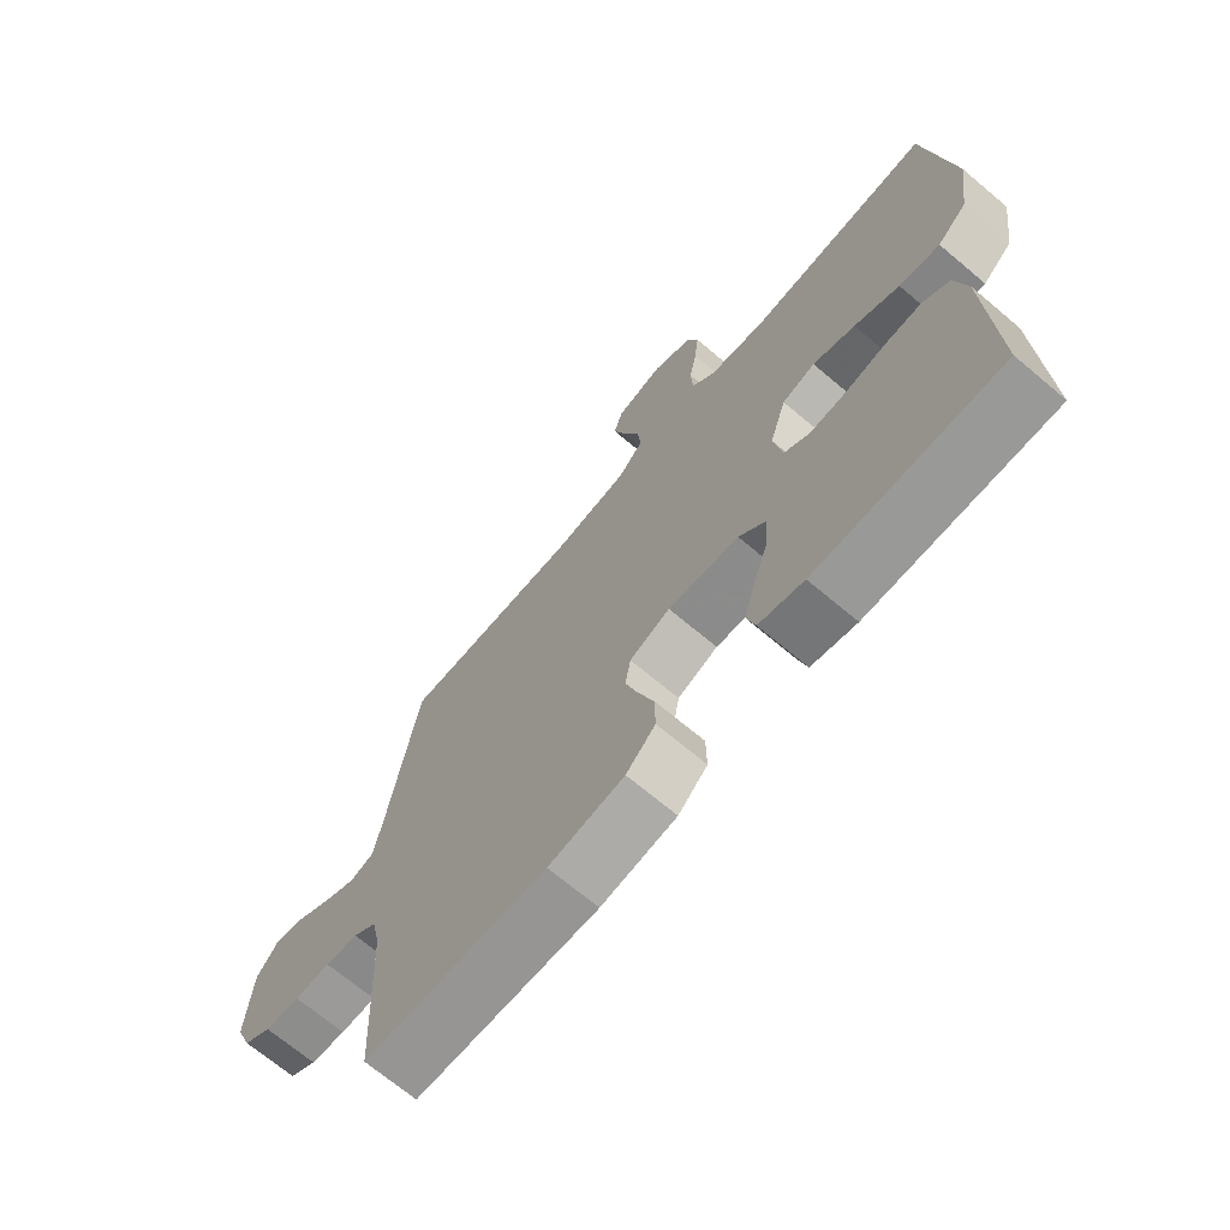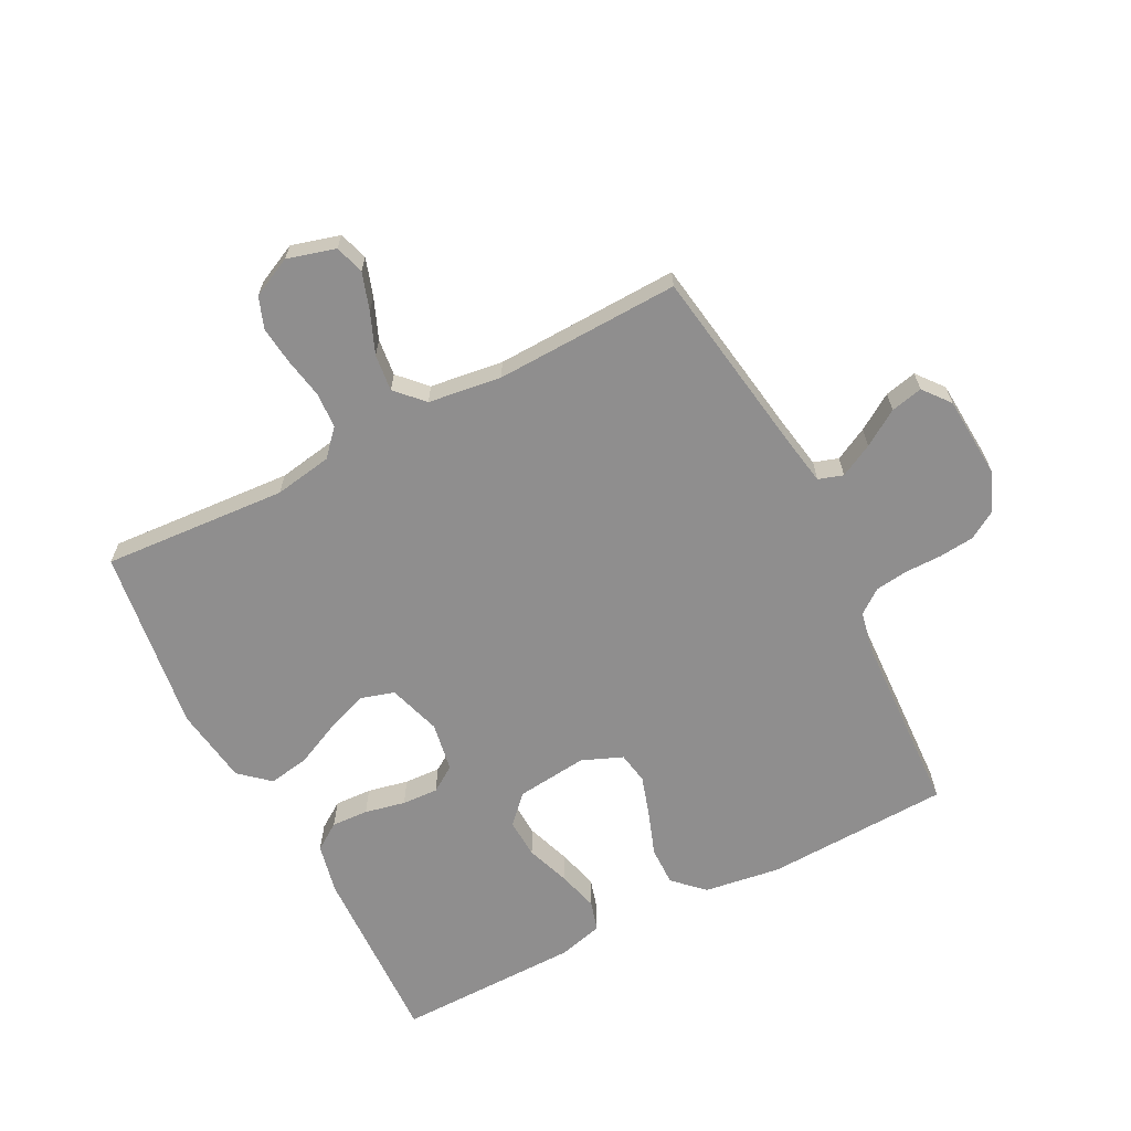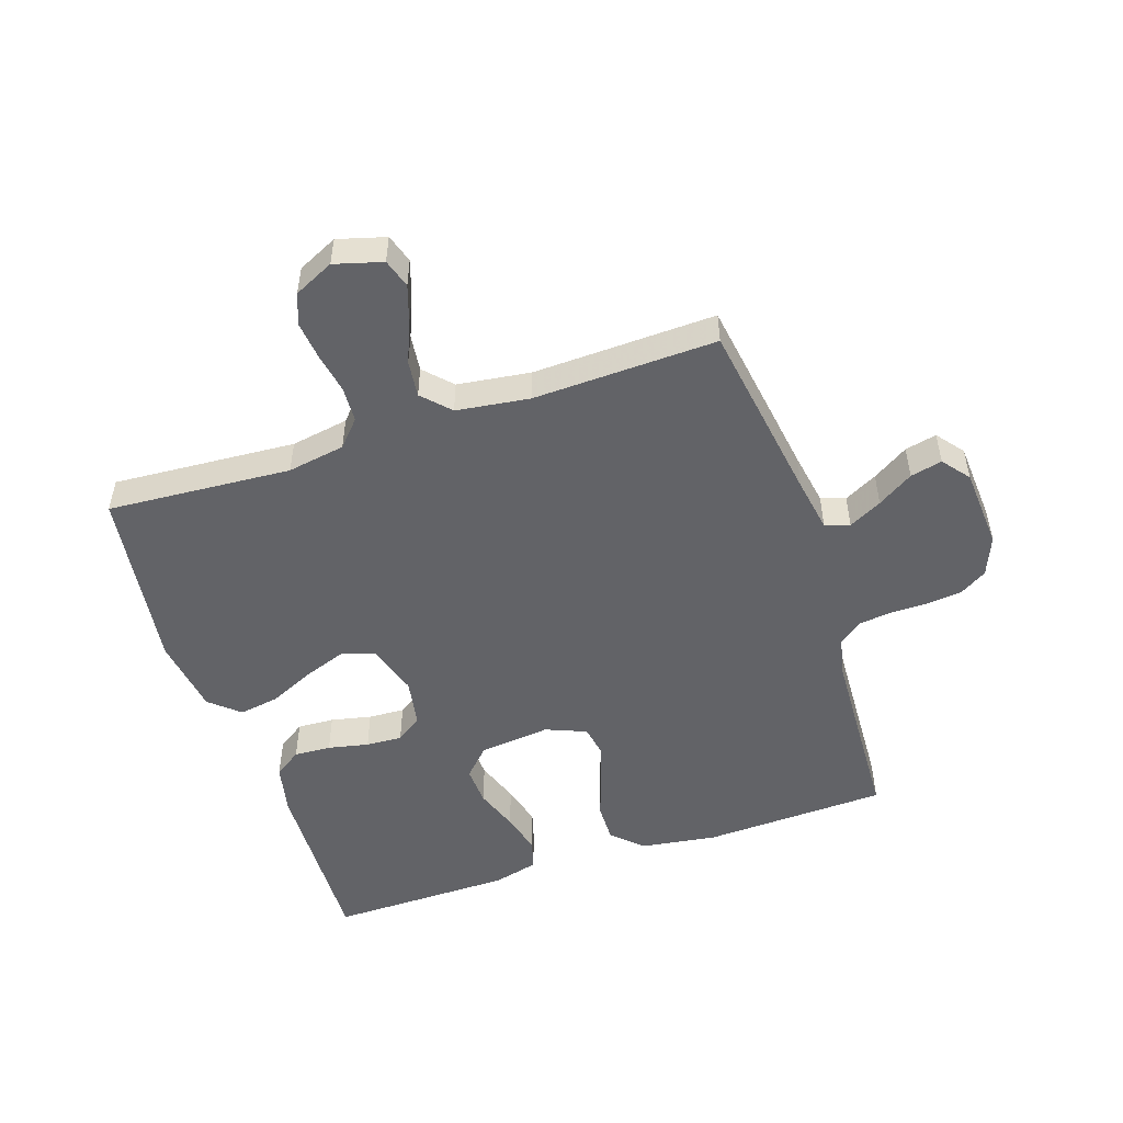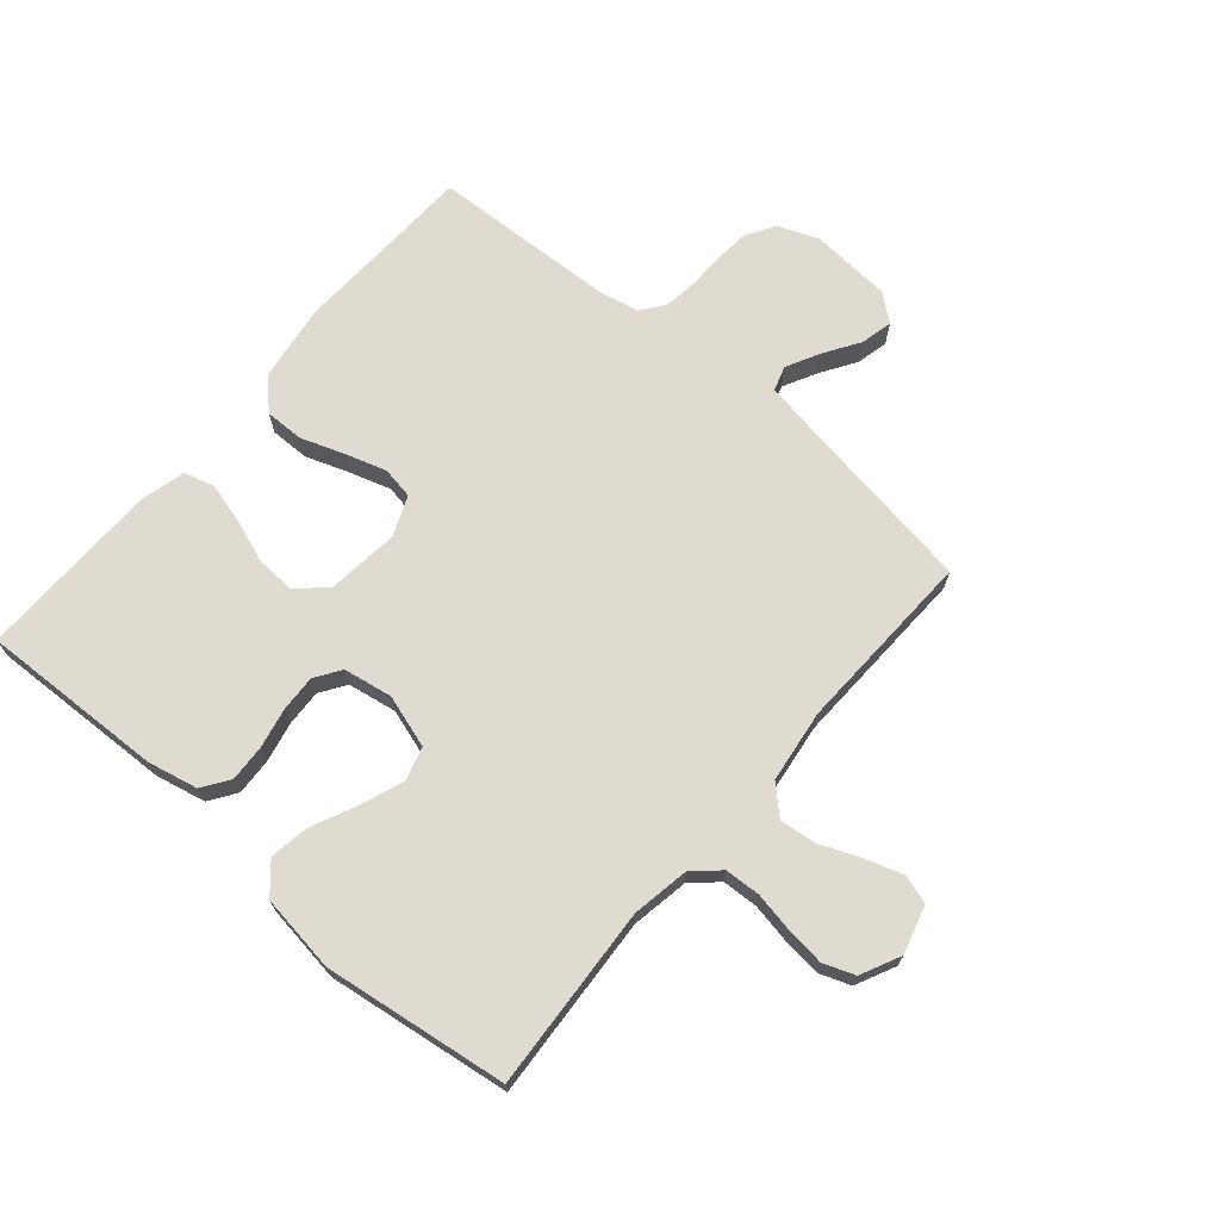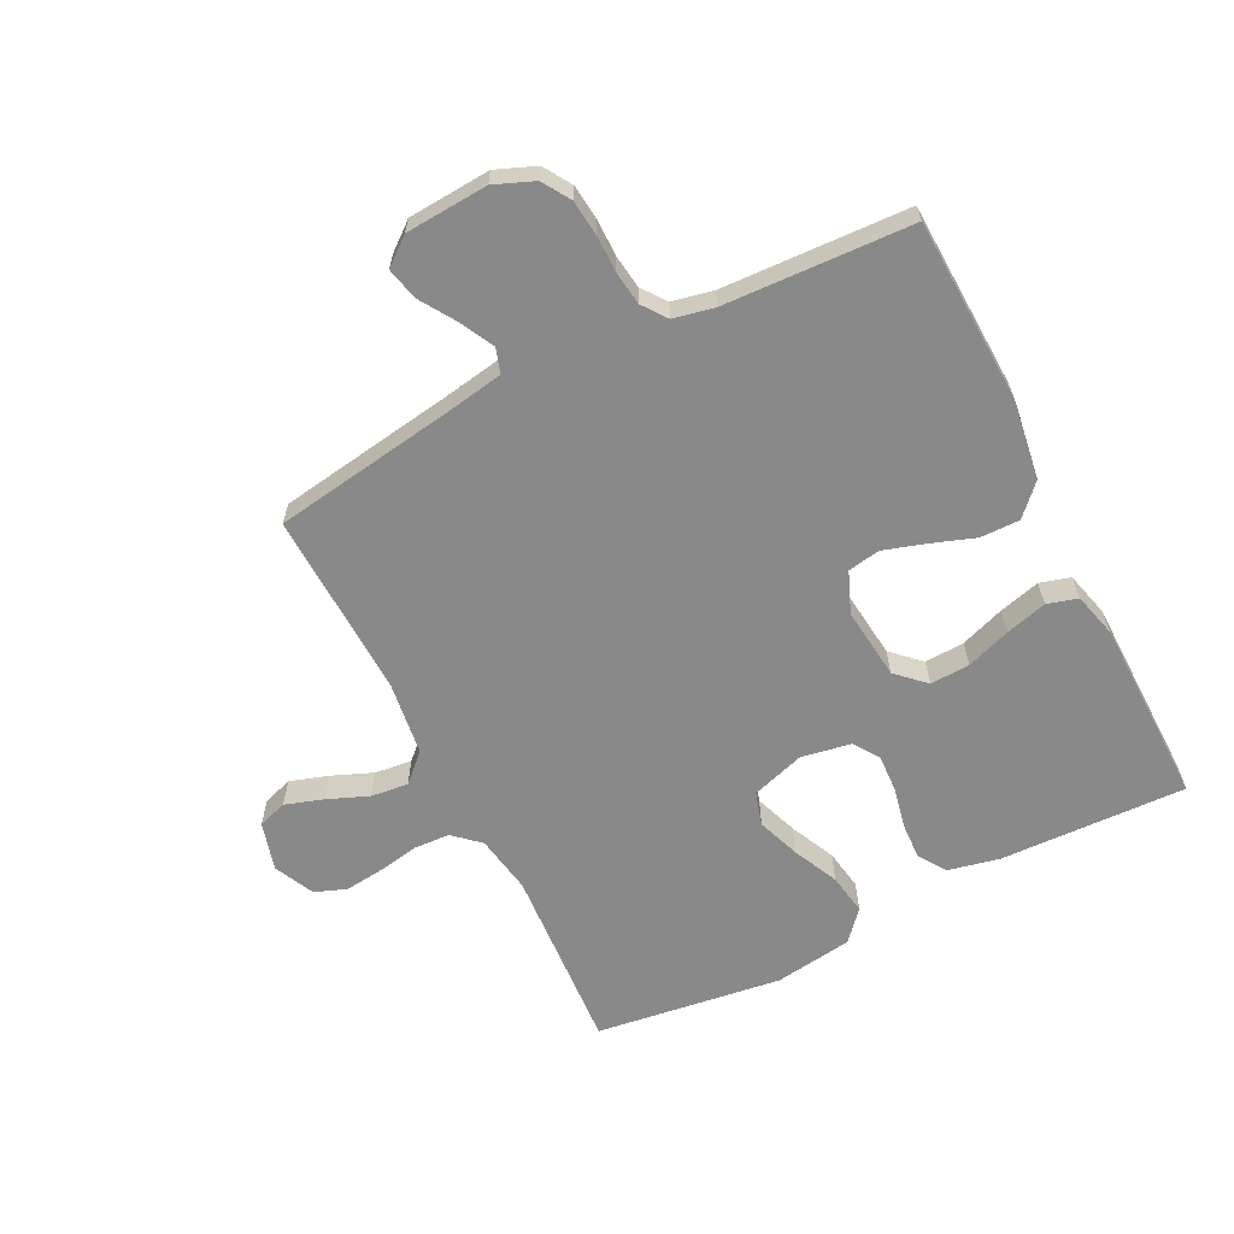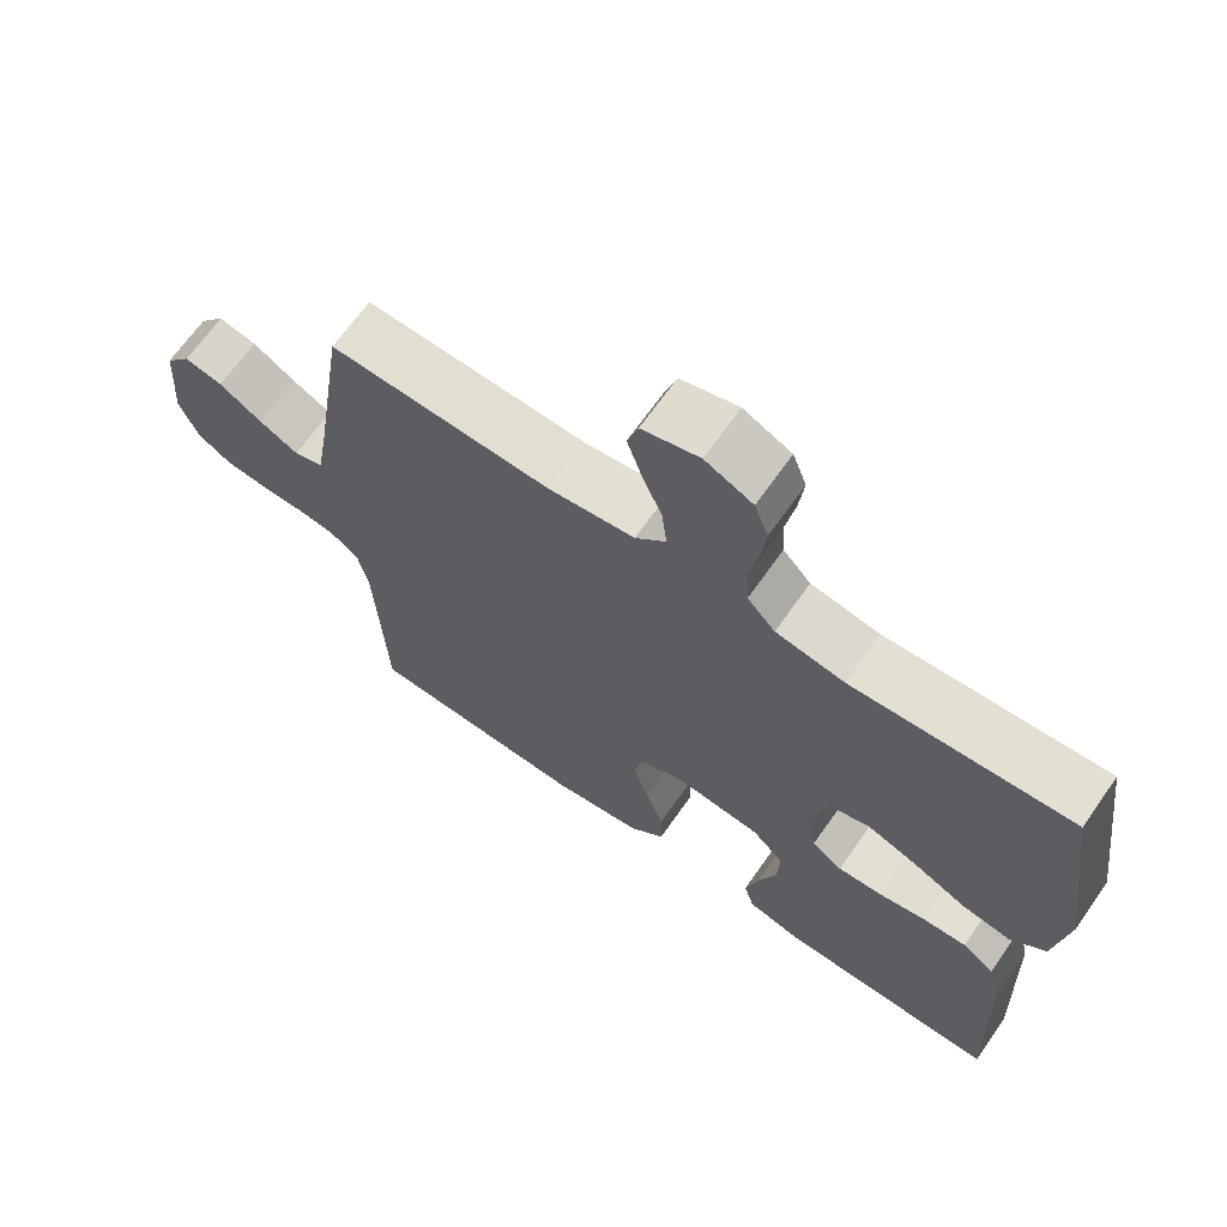
<metadata>
{"format":"obj","ext":"obj","renderer":"f3d","projection":"perspective","resolution":1024,"background":"white","views":[{"elev":-69.5,"azim":-130.1,"up":"+Z"},{"elev":-65.0,"azim":27.3,"up":"+Y"},{"elev":-51.0,"azim":18.4,"up":"+Y"},{"elev":69.8,"azim":-49.4,"up":"+Y"},{"elev":-63.1,"azim":116.8,"up":"+Y"},{"elev":67.4,"azim":-144.9,"up":"+Z"}]}
</metadata>
<code>
v 0.5 0.07 0.5
v 0.546 0.07 0.2
v 0.561 0.07 0.113
v 0.601 0.07 0.1
v 0.655 0.07 0.128
v 0.713 0.07 0.165
v 0.765 0.07 0.177
v 0.8 0.07 0.133
v 0.809 0.07 0
v 0.783 0.07 -0.064
v 0.738 0.07 -0.092
v 0.68 0.07 -0.098
v 0.621 0.07 -0.098
v 0.567 0.07 -0.105
v 0.528 0.07 -0.134
v 0.514 0.07 -0.2
v 0.5 0.07 -0.5
v 0.2 0.07 -0.512
v 0.076 0.07 -0.494
v 0.028 0.07 -0.448
v 0.029 0.07 -0.384
v 0.054 0.07 -0.314
v 0.075 0.07 -0.247
v 0.066 0.07 -0.195
v 0 0.07 -0.168
v -0.116 0.07 -0.181
v -0.159 0.07 -0.226
v -0.156 0.07 -0.29
v -0.131 0.07 -0.361
v -0.113 0.07 -0.428
v -0.127 0.07 -0.477
v -0.2 0.07 -0.496
v -0.5 0.07 -0.5
v -0.489 0.07 -0.2
v -0.471 0.07 -0.118
v -0.427 0.07 -0.088
v -0.367 0.07 -0.091
v -0.301 0.07 -0.105
v -0.242 0.07 -0.108
v -0.2 0.07 -0.08
v -0.186 0.07 0
v -0.213 0.07 0.086
v -0.267 0.07 0.102
v -0.336 0.07 0.077
v -0.409 0.07 0.043
v -0.475 0.07 0.032
v -0.523 0.07 0.074
v -0.541 0.07 0.2
v -0.5 0.07 0.5
v -0.2 0.07 0.48
v -0.106 0.07 0.496
v -0.068 0.07 0.538
v -0.065 0.07 0.596
v -0.077 0.07 0.661
v -0.084 0.07 0.724
v -0.065 0.07 0.775
v 0 0.07 0.806
v 0.078 0.07 0.784
v 0.093 0.07 0.737
v 0.073 0.07 0.676
v 0.046 0.07 0.61
v 0.039 0.07 0.55
v 0.081 0.07 0.506
v 0.2 0.07 0.49
v 0.5 0 0.5
v 0.546 0 0.2
v 0.561 0 0.113
v 0.601 0 0.1
v 0.655 0 0.128
v 0.713 0 0.165
v 0.765 0 0.177
v 0.8 0 0.133
v 0.809 0 0
v 0.783 0 -0.064
v 0.738 0 -0.092
v 0.68 0 -0.098
v 0.621 0 -0.098
v 0.567 0 -0.105
v 0.528 0 -0.134
v 0.514 0 -0.2
v 0.5 0 -0.5
v 0.2 0 -0.512
v 0.076 0 -0.494
v 0.028 0 -0.448
v 0.029 0 -0.384
v 0.054 0 -0.314
v 0.075 0 -0.247
v 0.066 0 -0.195
v 0 0 -0.168
v -0.116 0 -0.181
v -0.159 0 -0.226
v -0.156 0 -0.29
v -0.131 0 -0.361
v -0.113 0 -0.428
v -0.127 0 -0.477
v -0.2 0 -0.496
v -0.5 0 -0.5
v -0.489 0 -0.2
v -0.471 0 -0.118
v -0.427 0 -0.088
v -0.367 0 -0.091
v -0.301 0 -0.105
v -0.242 0 -0.108
v -0.2 0 -0.08
v -0.186 0 0
v -0.213 0 0.086
v -0.267 0 0.102
v -0.336 0 0.077
v -0.409 0 0.043
v -0.475 0 0.032
v -0.523 0 0.074
v -0.541 0 0.2
v -0.5 0 0.5
v -0.2 0 0.48
v -0.106 0 0.496
v -0.068 0 0.538
v -0.065 0 0.596
v -0.077 0 0.661
v -0.084 0 0.724
v -0.065 0 0.775
v 0 0 0.806
v 0.078 0 0.784
v 0.093 0 0.737
v 0.073 0 0.676
v 0.046 0 0.61
v 0.039 0 0.55
v 0.081 0 0.506
v 0.2 0 0.49
f 58 59 60 61
f 56 57 58 61
f 56 61 62
f 53 54 55 56
f 53 56 62
f 52 53 62 63
f 47 48 49 50
f 47 50 51
f 44 45 46 47
f 43 44 47 51
f 42 43 51 52
f 35 36 37 38
f 35 38 39
f 34 35 39
f 33 34 39
f 32 33 39 40
f 28 29 30 31
f 28 31 32 40
f 19 20 21 22
f 19 22 23
f 16 17 18 19
f 15 16 19 23
f 14 15 23 24
f 10 11 12 13
f 10 13 14
f 5 6 7 8
f 4 5 8 9
f 3 4 9 10
f 64 1 2
f 63 64 2 3
f 41 42 52 63
f 27 28 40 41
f 26 27 41 63
f 25 26 63 3
f 14 24 25
f 3 10 14 25
f 125 124 123 122
f 125 122 121 120
f 126 125 120
f 120 119 118 117
f 126 120 117
f 127 126 117 116
f 114 113 112 111
f 115 114 111
f 111 110 109 108
f 115 111 108 107
f 116 115 107 106
f 102 101 100 99
f 103 102 99
f 103 99 98
f 103 98 97
f 104 103 97 96
f 95 94 93 92
f 104 96 95 92
f 86 85 84 83
f 87 86 83
f 83 82 81 80
f 87 83 80 79
f 88 87 79 78
f 77 76 75 74
f 78 77 74
f 72 71 70 69
f 73 72 69 68
f 74 73 68 67
f 66 65 128
f 67 66 128 127
f 127 116 106 105
f 105 104 92 91
f 127 105 91 90
f 67 127 90 89
f 89 88 78
f 89 78 74 67
f 1 65 66 2
f 2 66 67 3
f 3 67 68 4
f 4 68 69 5
f 5 69 70 6
f 6 70 71 7
f 7 71 72 8
f 8 72 73 9
f 9 73 74 10
f 10 74 75 11
f 11 75 76 12
f 12 76 77 13
f 13 77 78 14
f 14 78 79 15
f 15 79 80 16
f 16 80 81 17
f 17 81 82 18
f 18 82 83 19
f 19 83 84 20
f 20 84 85 21
f 21 85 86 22
f 22 86 87 23
f 23 87 88 24
f 24 88 89 25
f 25 89 90 26
f 26 90 91 27
f 27 91 92 28
f 28 92 93 29
f 29 93 94 30
f 30 94 95 31
f 31 95 96 32
f 32 96 97 33
f 33 97 98 34
f 34 98 99 35
f 35 99 100 36
f 36 100 101 37
f 37 101 102 38
f 38 102 103 39
f 39 103 104 40
f 40 104 105 41
f 41 105 106 42
f 42 106 107 43
f 43 107 108 44
f 44 108 109 45
f 45 109 110 46
f 46 110 111 47
f 47 111 112 48
f 48 112 113 49
f 49 113 114 50
f 50 114 115 51
f 51 115 116 52
f 52 116 117 53
f 53 117 118 54
f 54 118 119 55
f 55 119 120 56
f 56 120 121 57
f 57 121 122 58
f 58 122 123 59
f 59 123 124 60
f 60 124 125 61
f 61 125 126 62
f 62 126 127 63
f 63 127 128 64
f 64 128 65 1

</code>
